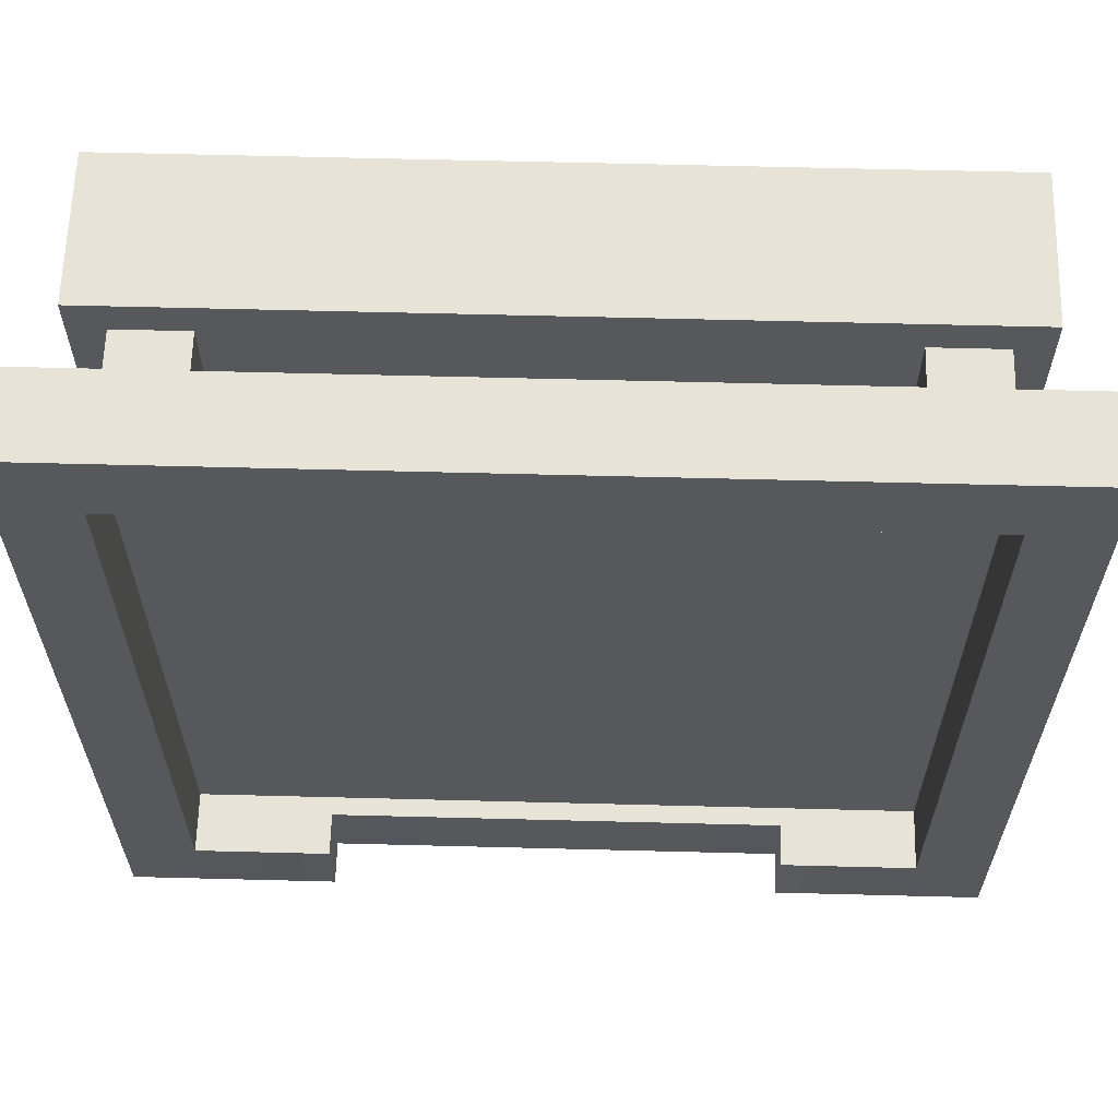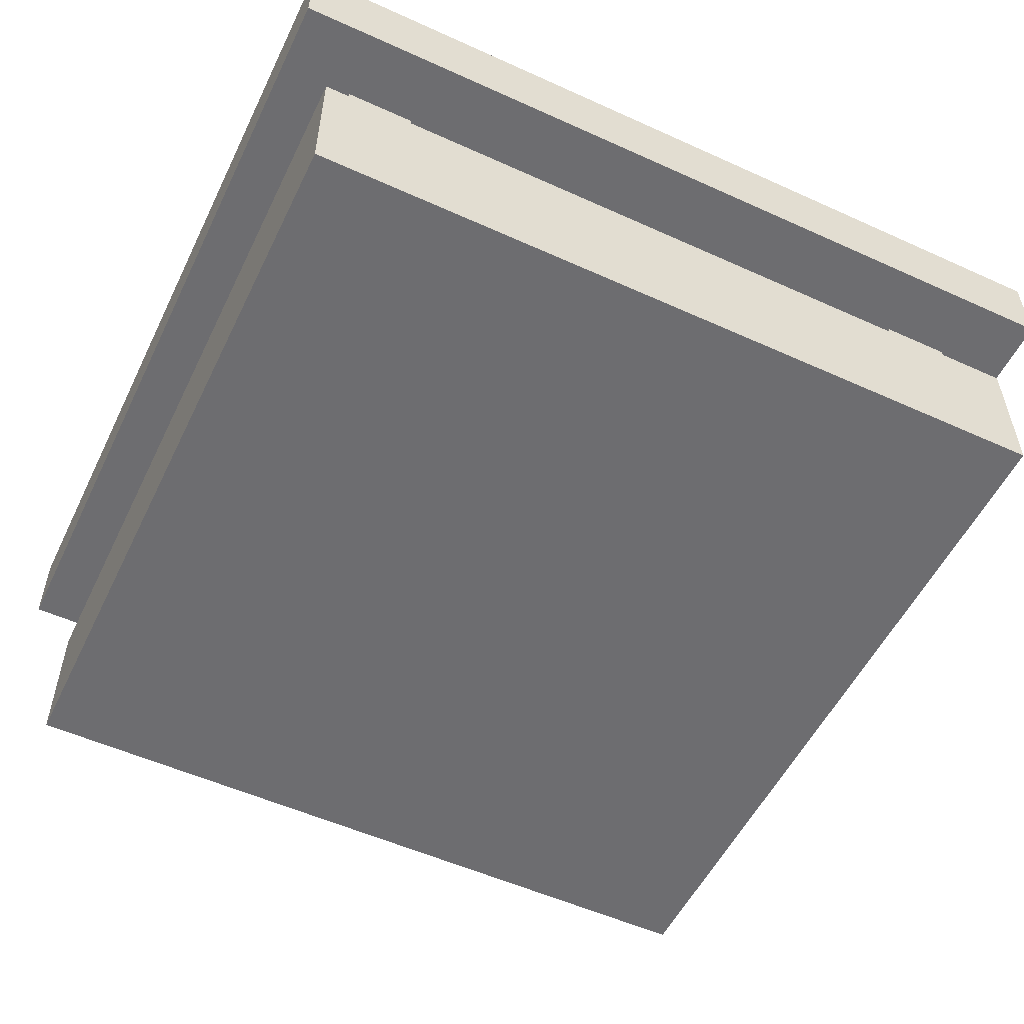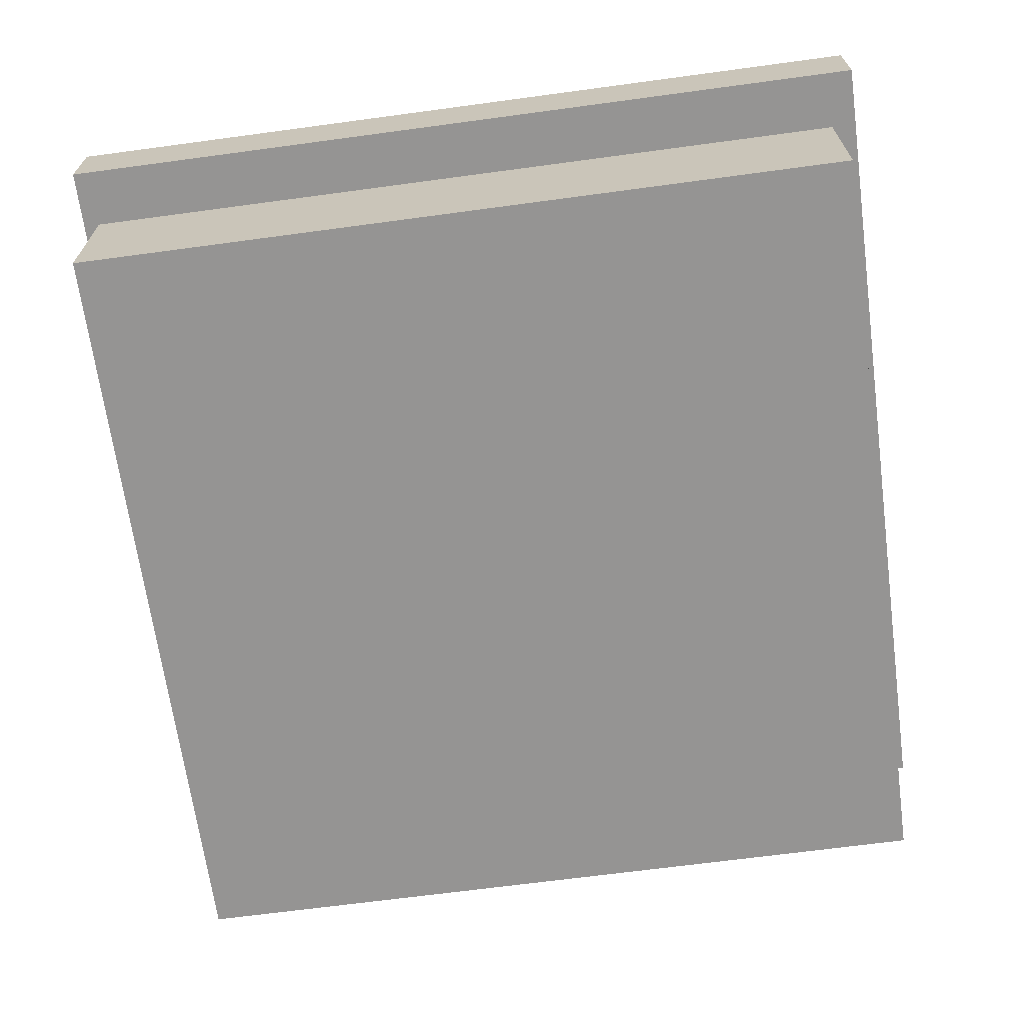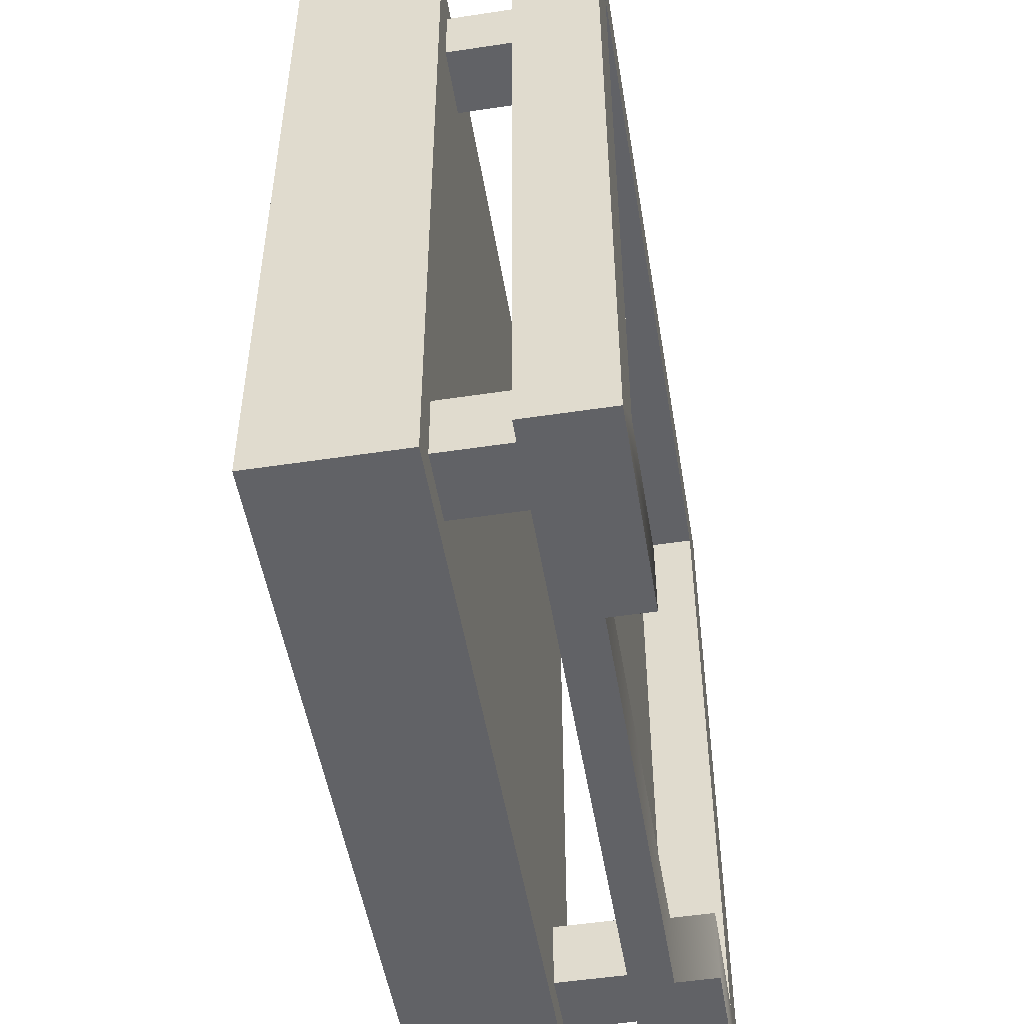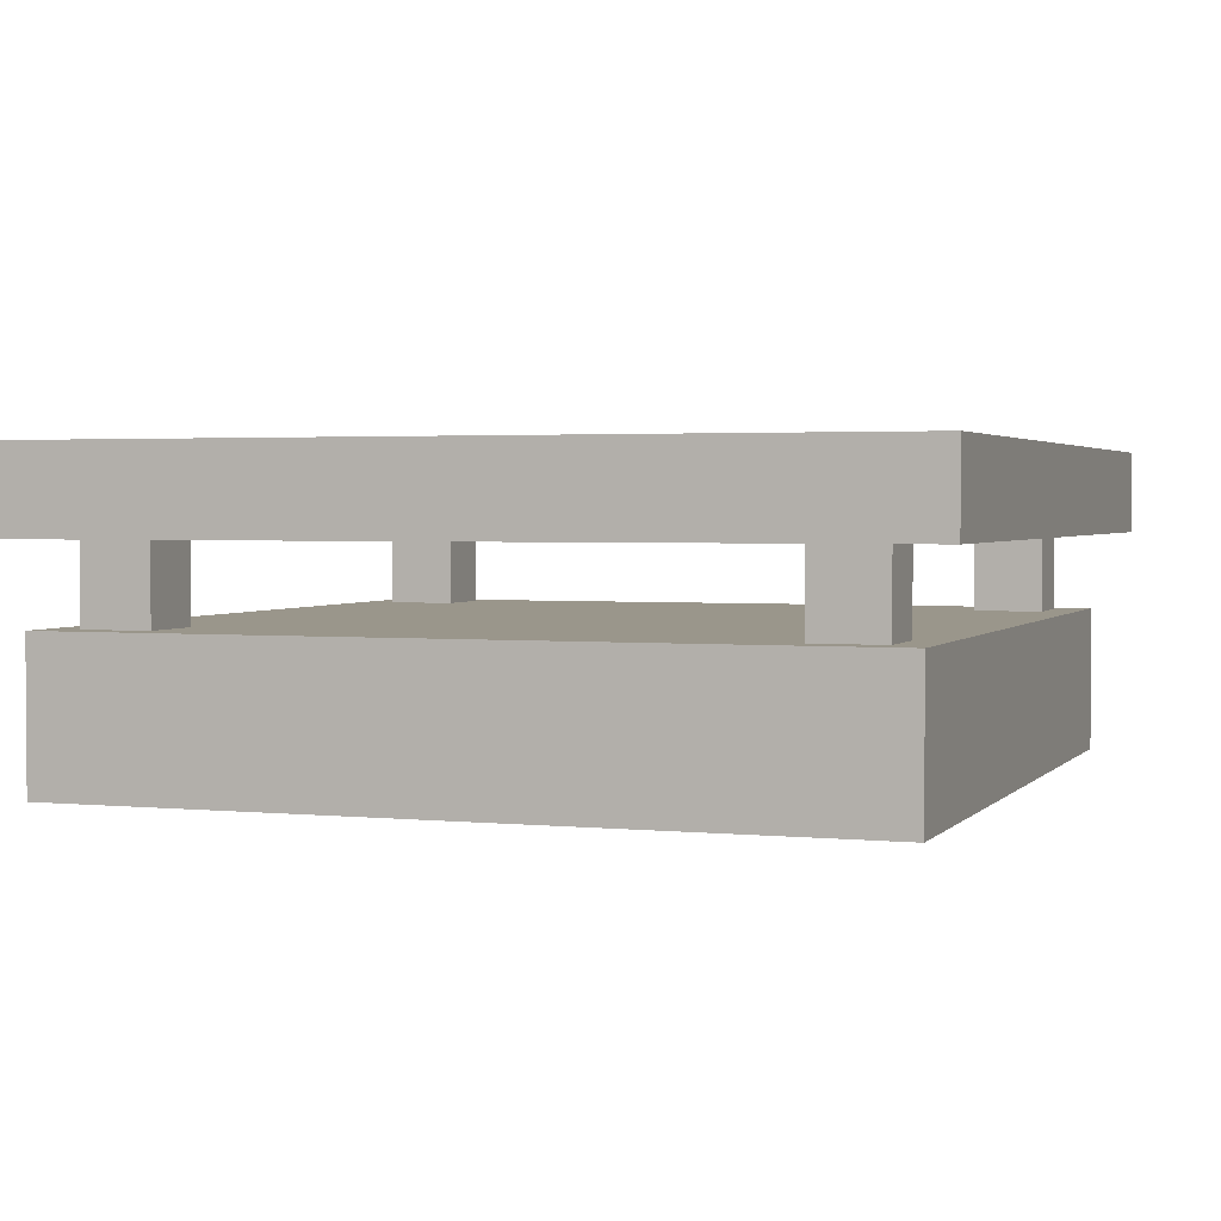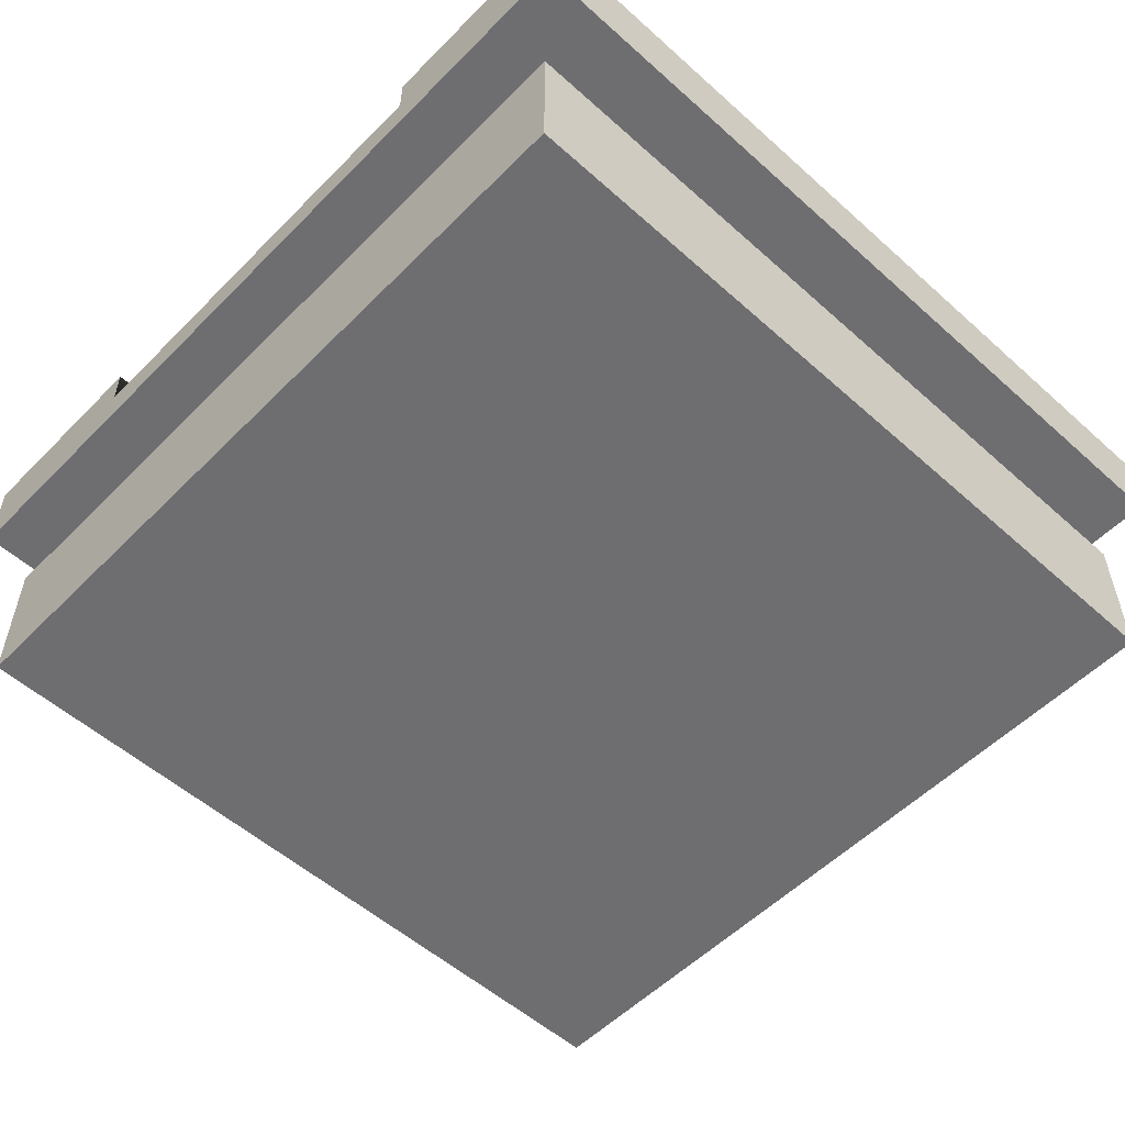
<metadata>
{"format":"obj","ext":"obj","renderer":"f3d","projection":"perspective","resolution":1024,"background":"white","views":[{"elev":62.2,"azim":-178.5,"up":"+Z"},{"elev":-54.1,"azim":-25.7,"up":"+Y"},{"elev":-67.2,"azim":-82.3,"up":"+Y"},{"elev":-50.7,"azim":99.4,"up":"+Z"},{"elev":2.4,"azim":-70.3,"up":"+Y"},{"elev":-54.4,"azim":-133.4,"up":"+Y"}]}
</metadata>
<code>
v -3.232 0 3.232
v 3.232 0 3.232
v -3.232 1.214 3.232
v 3.232 1.214 3.232
v -3.232 1.214 -3.232
v 3.232 1.214 -3.232
v -3.232 0 -3.232
v 3.232 0 -3.232
v 2.384 1.132 2.957
v 2.957 1.132 2.957
v 2.384 1.966 2.957
v 2.957 1.966 2.957
v 2.384 1.966 2.384
v 2.957 1.966 2.384
v 2.384 1.132 2.384
v 2.957 1.132 2.384
v 2.384 1.132 -2.384
v 2.957 1.132 -2.384
v 2.384 1.966 -2.384
v 2.957 1.966 -2.384
v 2.384 1.966 -2.957
v 2.957 1.966 -2.957
v 2.384 1.132 -2.957
v 2.957 1.132 -2.957
v -2.957 1.132 -2.384
v -2.384 1.132 -2.384
v -2.957 1.966 -2.384
v -2.384 1.966 -2.384
v -2.957 1.966 -2.957
v -2.384 1.966 -2.957
v -2.957 1.132 -2.957
v -2.384 1.132 -2.957
v -2.957 1.132 2.957
v -2.384 1.132 2.957
v -2.957 1.966 2.957
v -2.384 1.966 2.957
v -2.957 1.966 2.384
v -2.384 1.966 2.384
v -2.957 1.132 2.384
v -2.384 1.132 2.384
v -3.562 1.864 3.519
v 3.562 1.864 3.519
v -3.562 2.55 3.519
v 3.562 2.55 3.519
v -3.562 2.55 -3.52
v 3.562 2.55 -3.52
v -3.562 1.864 -3.52
v 3.562 1.864 -3.52
v -2.967 2.55 2.881
v 2.967 2.55 2.881
v 2.967 2.55 -2.881
v -2.967 2.55 -2.881
v -2.967 2.047 2.881
v 2.967 2.047 2.881
v 2.967 2.047 -2.881
v -2.967 2.047 -2.881
v 1.858 2.202 -2.881
v 1.858 2.202 -3.52
v -1.859 2.202 -2.881
v -1.859 2.202 -3.52
v -1.859 2.55 -2.881
v -1.859 2.55 -3.52
v 1.858 2.55 -2.881
v 1.858 2.55 -3.52
f 1 2 4 3
f 3 4 6 5
f 5 6 8 7
f 7 8 2 1
f 2 8 6 4
f 7 1 3 5
f 9 10 12 11
f 11 12 14 13
f 13 14 16 15
f 15 16 10 9
f 10 16 14 12
f 15 9 11 13
f 17 18 20 19
f 19 20 22 21
f 21 22 24 23
f 23 24 18 17
f 18 24 22 20
f 23 17 19 21
f 25 26 28 27
f 27 28 30 29
f 29 30 32 31
f 31 32 26 25
f 26 32 30 28
f 31 25 27 29
f 33 34 36 35
f 35 36 38 37
f 37 38 40 39
f 39 40 34 33
f 34 40 38 36
f 39 33 35 37
f 53 54 55 56
f 45 62 60 47
f 47 48 42 41
f 47 41 43 45
f 43 44 50 49
f 44 46 51 50
f 61 62 45 52
f 45 43 49 52
f 49 50 54 53
f 50 51 55 54
f 51 63 57 55
f 52 49 53 56
f 63 64 58 57
f 58 60 59 57
f 59 60 62 61
f 46 64 63 51
f 48 58 64 46
f 47 60 58 48
f 55 57 59 56
f 56 59 61 52
f 44 43 41 42
f 46 44 42 48

</code>
